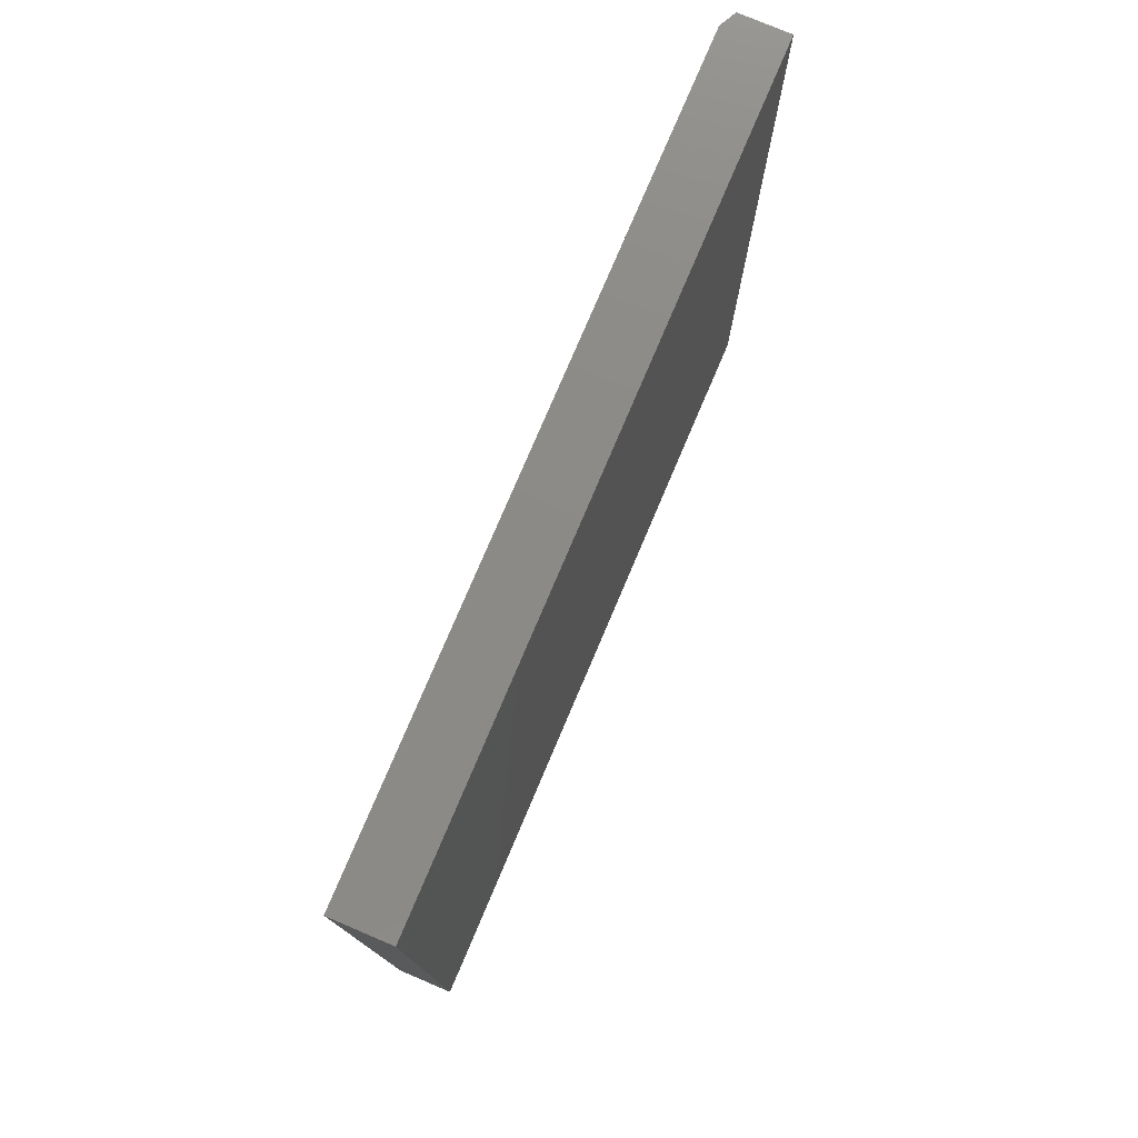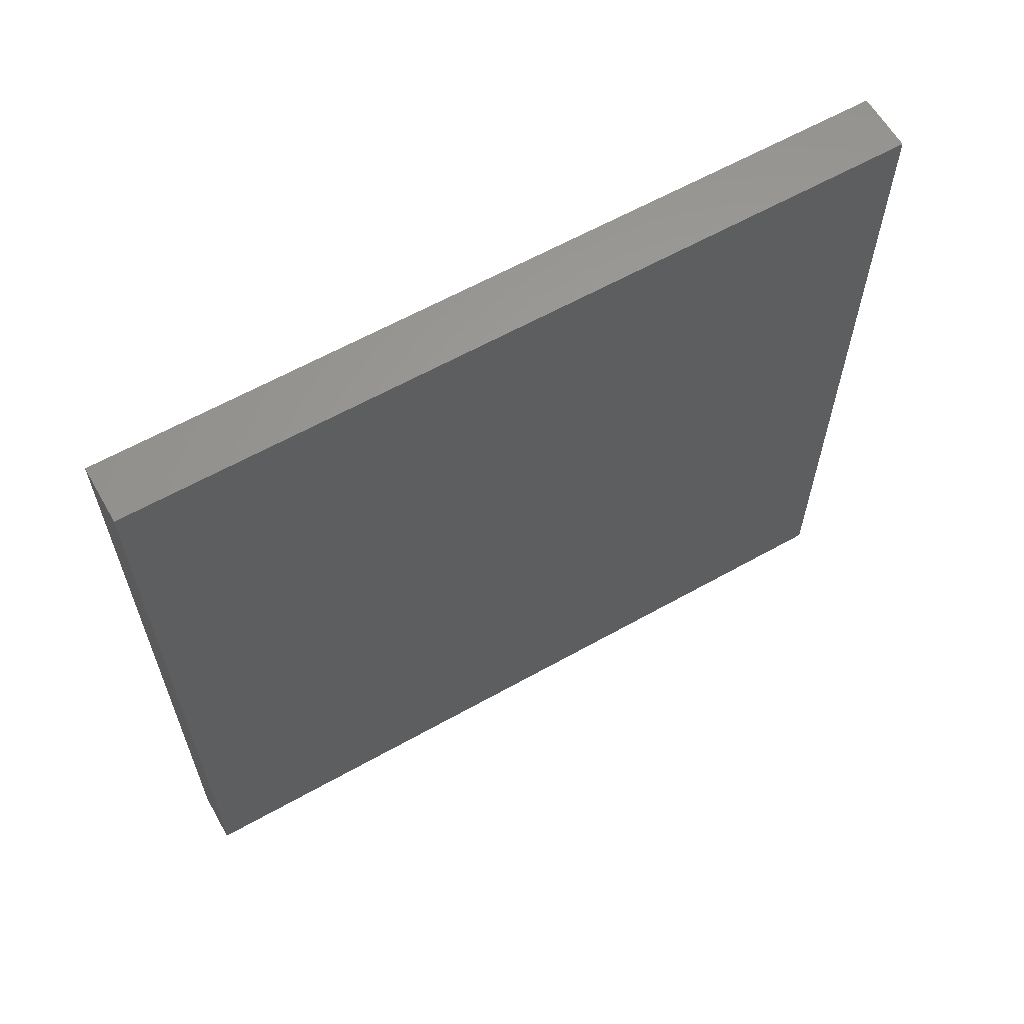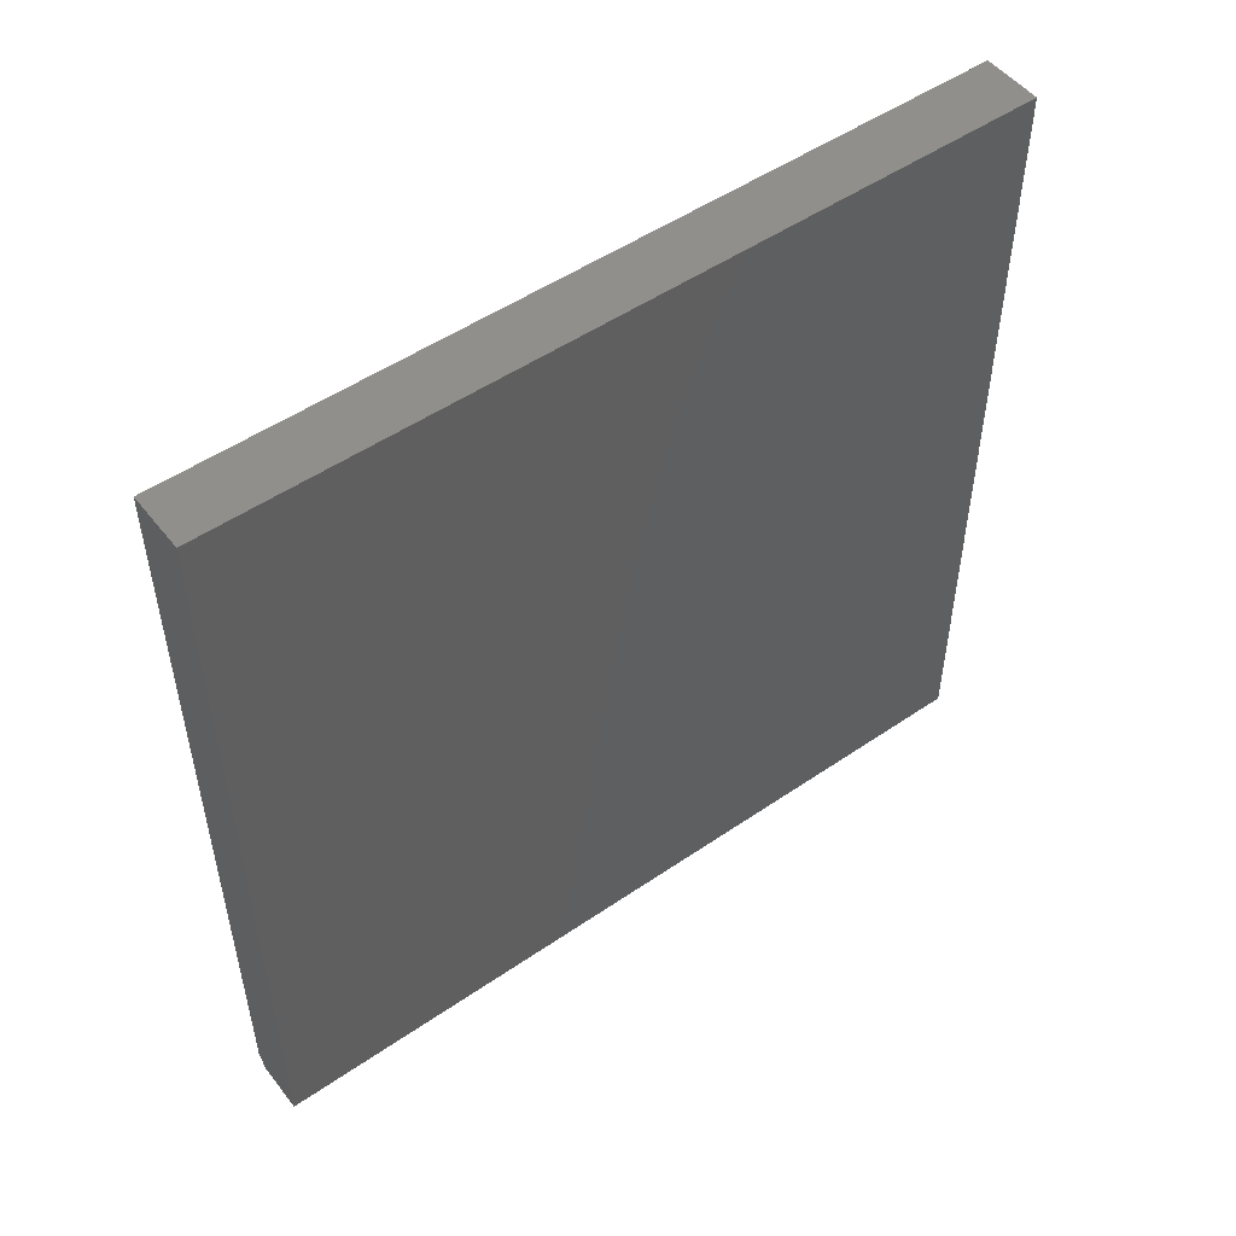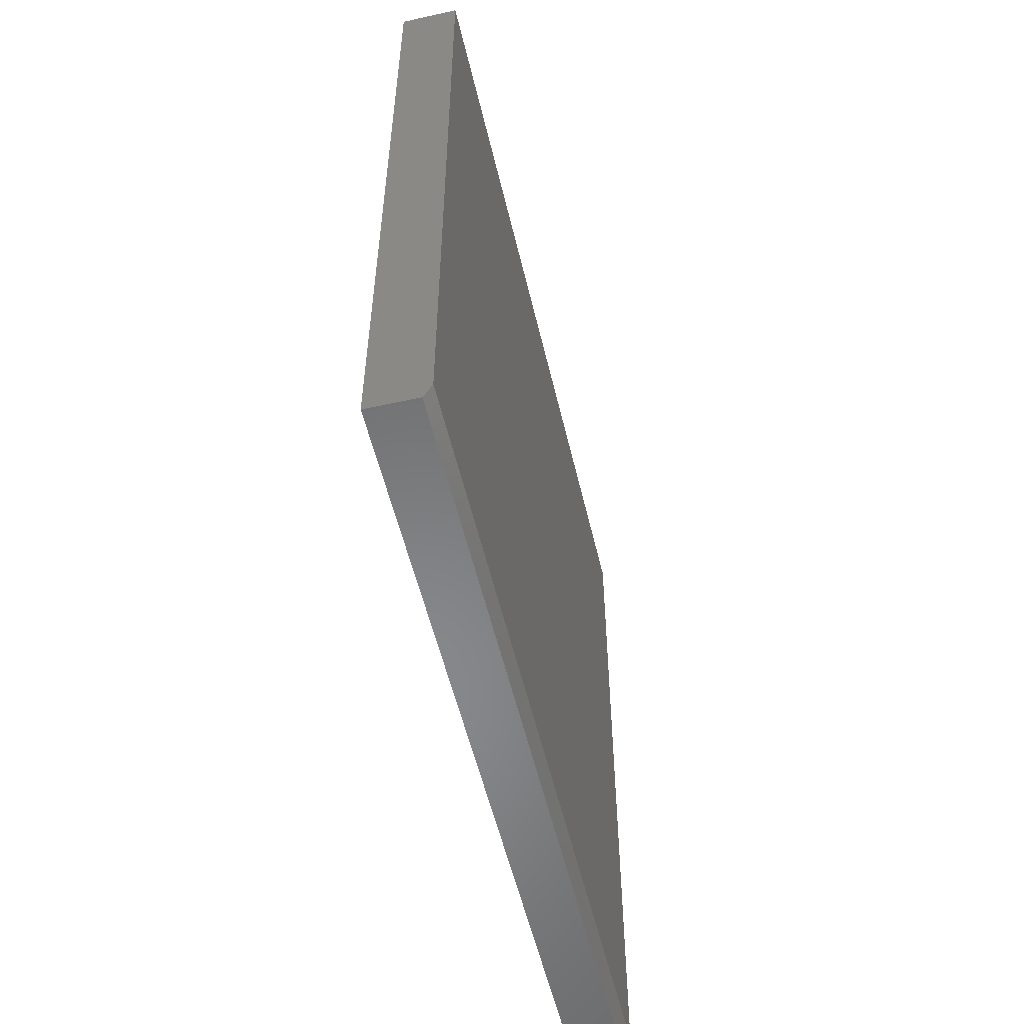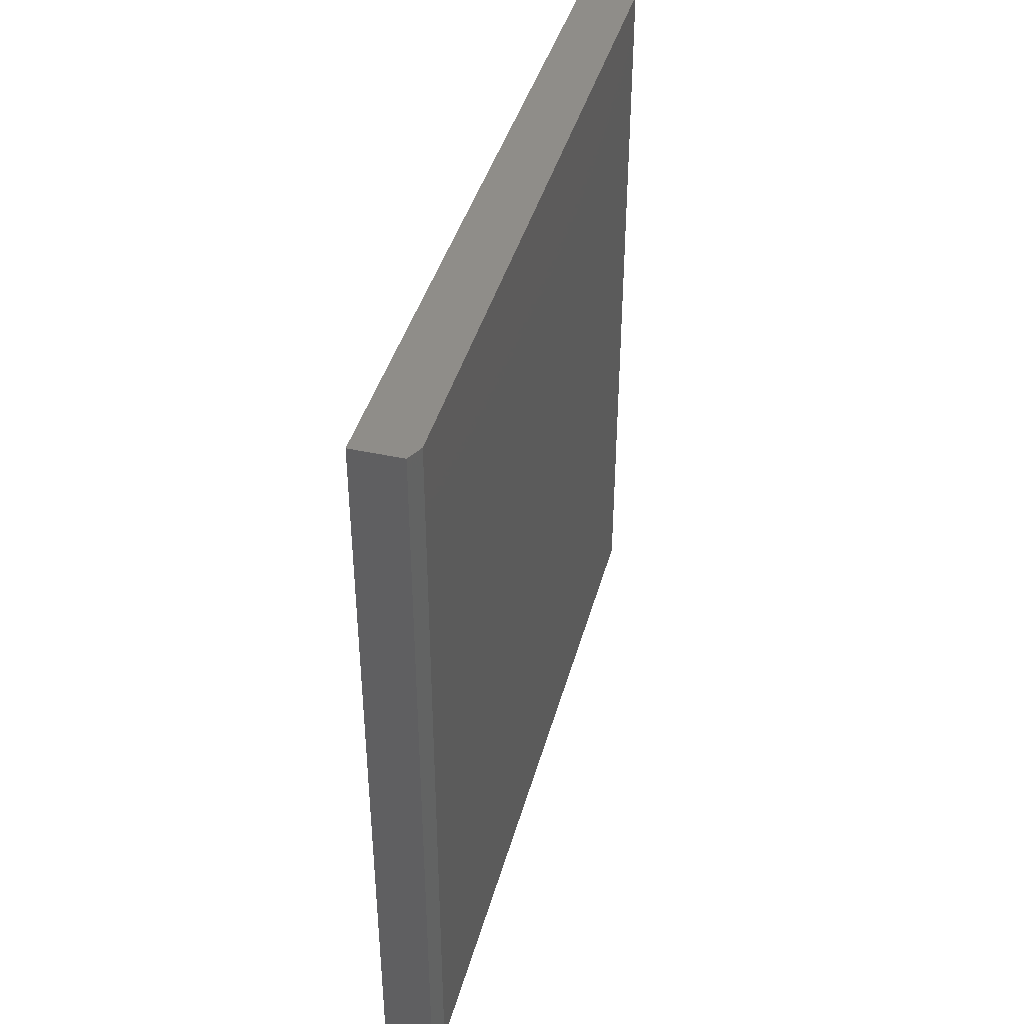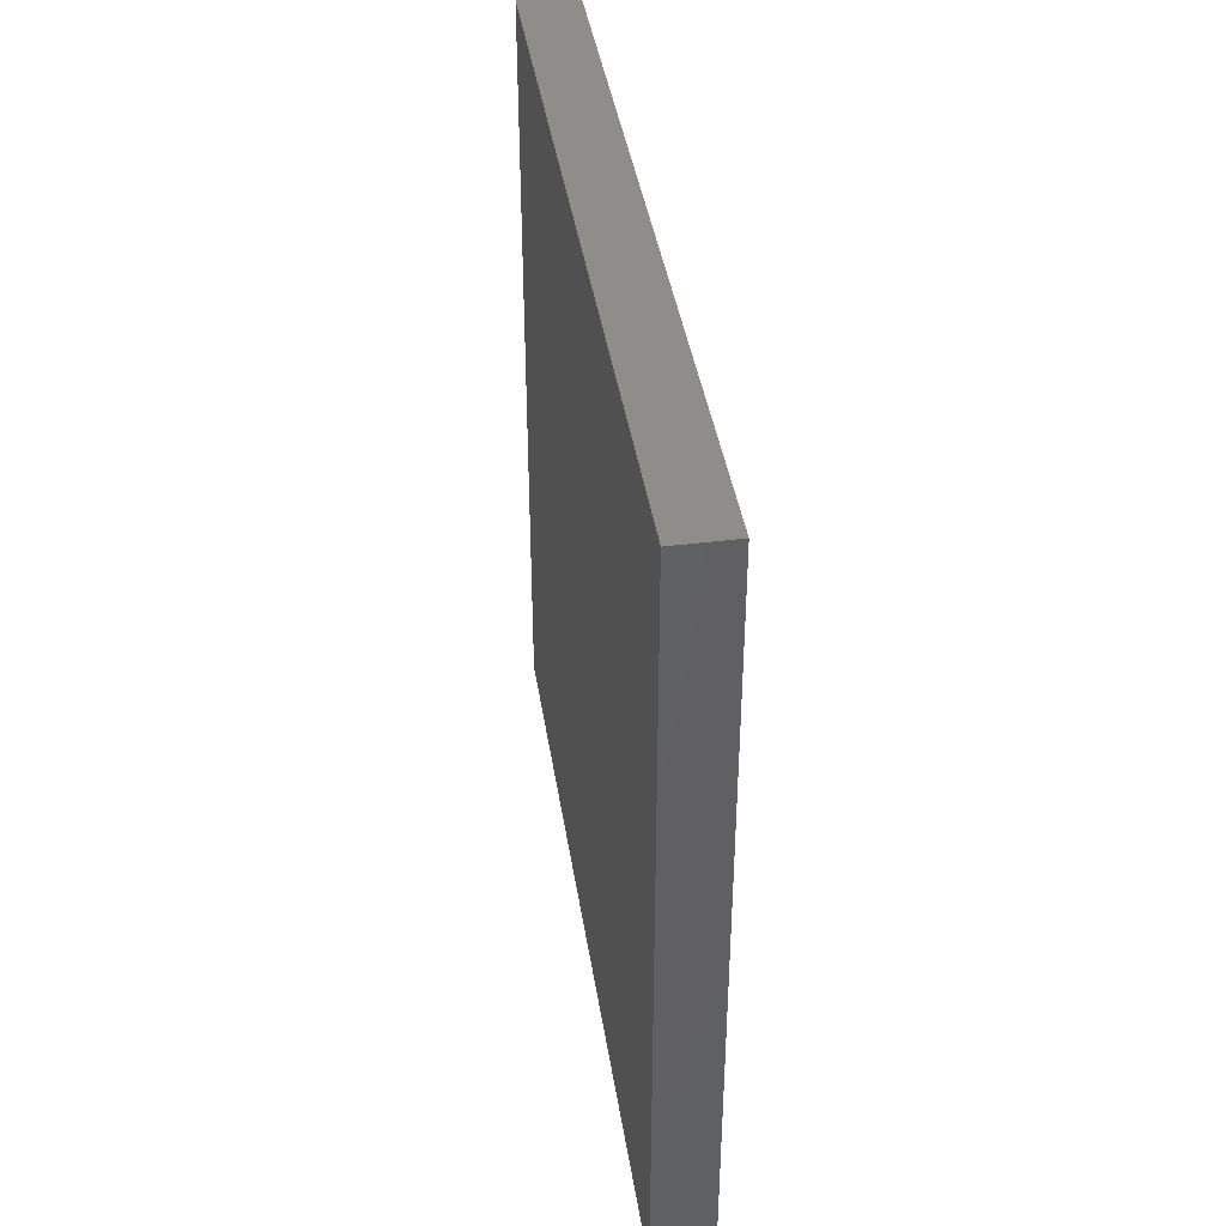
<metadata>
{"format":"stl","ext":"stl","renderer":"f3d","projection":"perspective","resolution":1024,"background":"white","views":[{"elev":77.2,"azim":-157.0,"up":"+Z"},{"elev":61.8,"azim":60.3,"up":"+Y"},{"elev":50.9,"azim":-126.8,"up":"+Y"},{"elev":-54.7,"azim":13.2,"up":"+Y"},{"elev":41.3,"azim":15.0,"up":"+Z"},{"elev":40.6,"azim":171.3,"up":"+Z"}]}
</metadata>
<code>
# stl→obj: 10 verts, 16 faces
v -0.4297 -0.75 -0.375
v -0.3822 -0.75 -0.375
v -0.4297 -0.75 0.375
v -0.3822 -0.75 0.375
v -0.3744 4.47e-17 0.375
v -0.4297 4.163e-17 0.375
v -0.3744 -0.7344 0.375
v -0.3744 3.068e-18 -0.375
v -0.3744 -0.7344 -0.375
v -0.4297 0 -0.375
f 1 2 3
f 3 2 4
f 5 6 7
f 7 6 3
f 7 3 4
f 8 5 9
f 9 5 7
f 10 8 1
f 1 8 9
f 1 9 2
f 4 2 7
f 7 2 9
f 10 6 8
f 8 6 5
f 6 10 3
f 3 10 1

</code>
